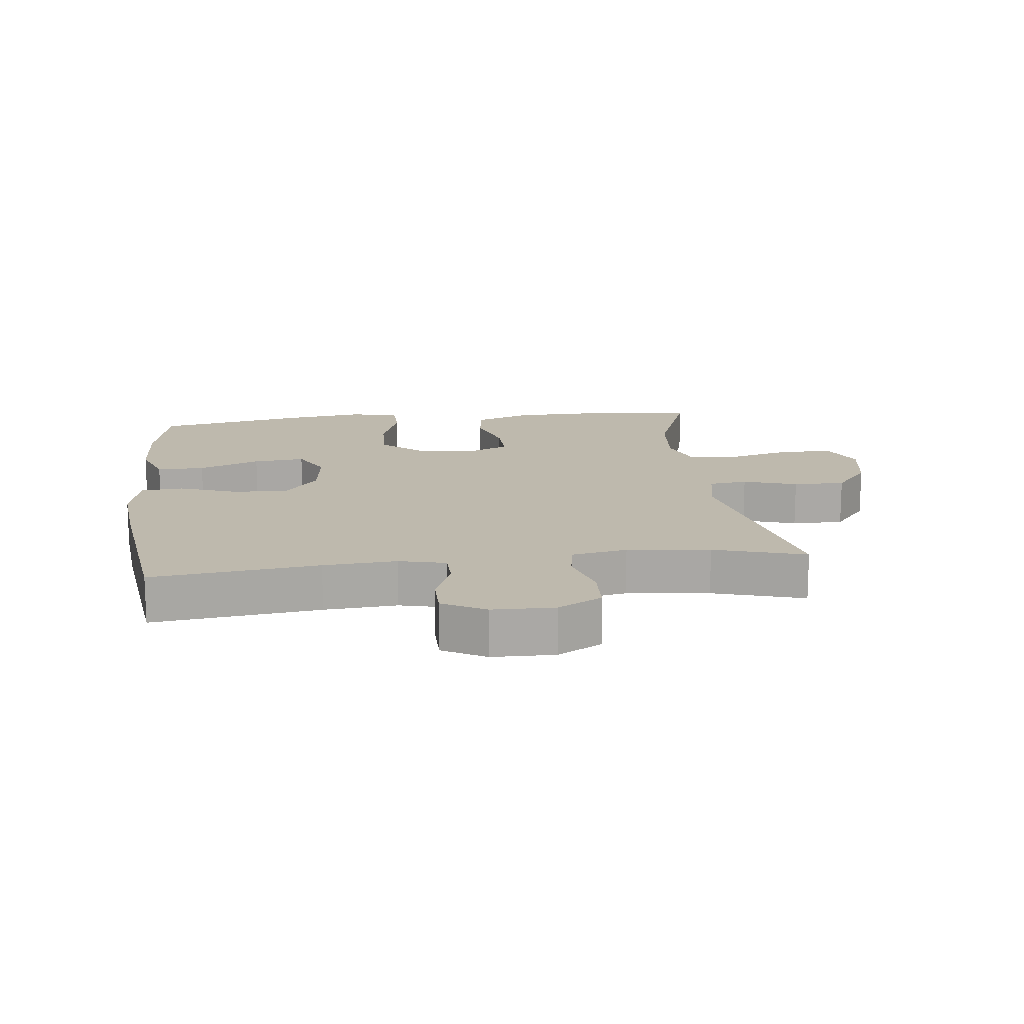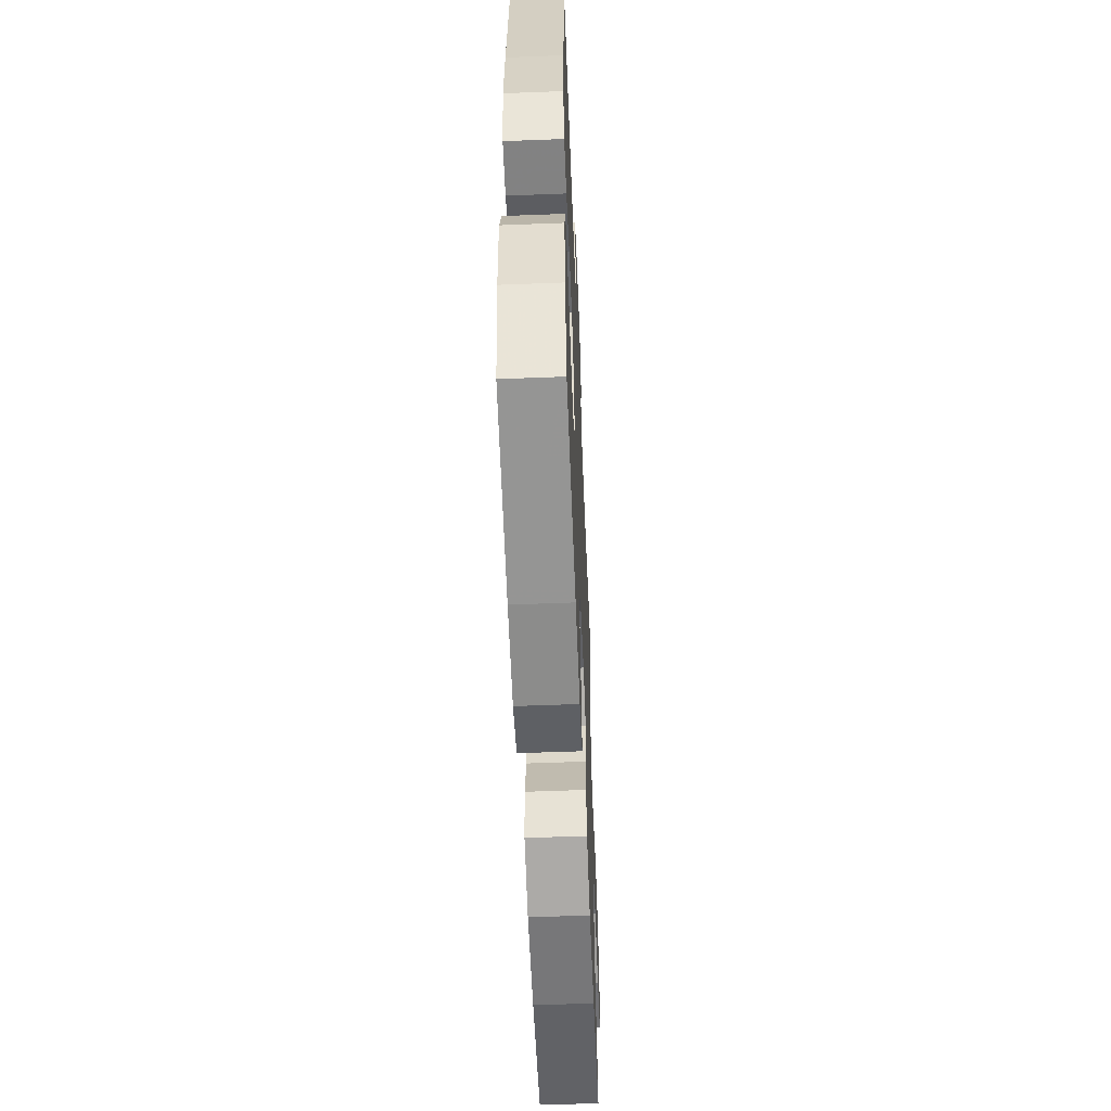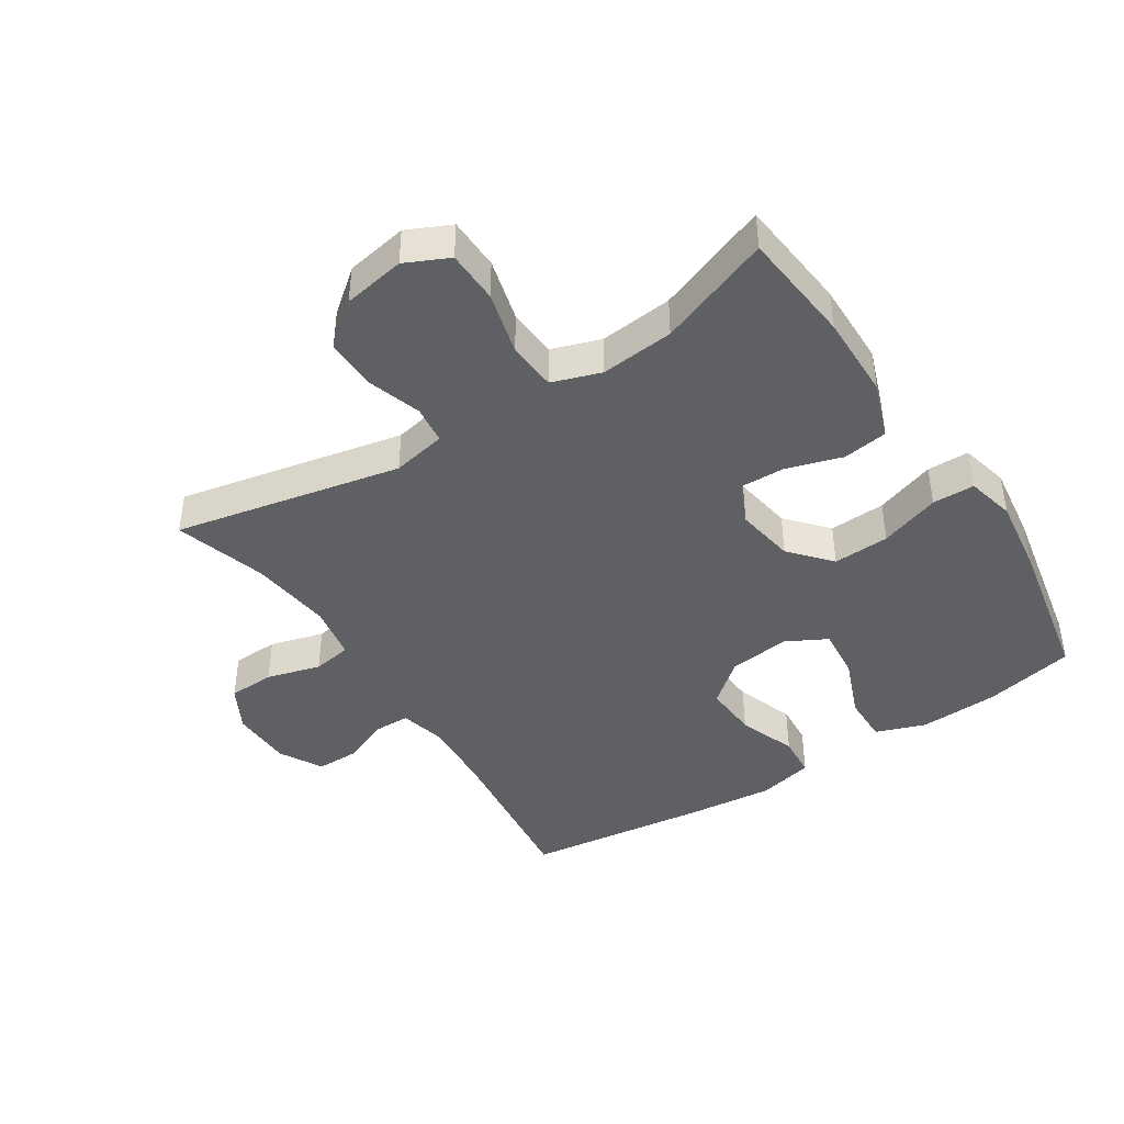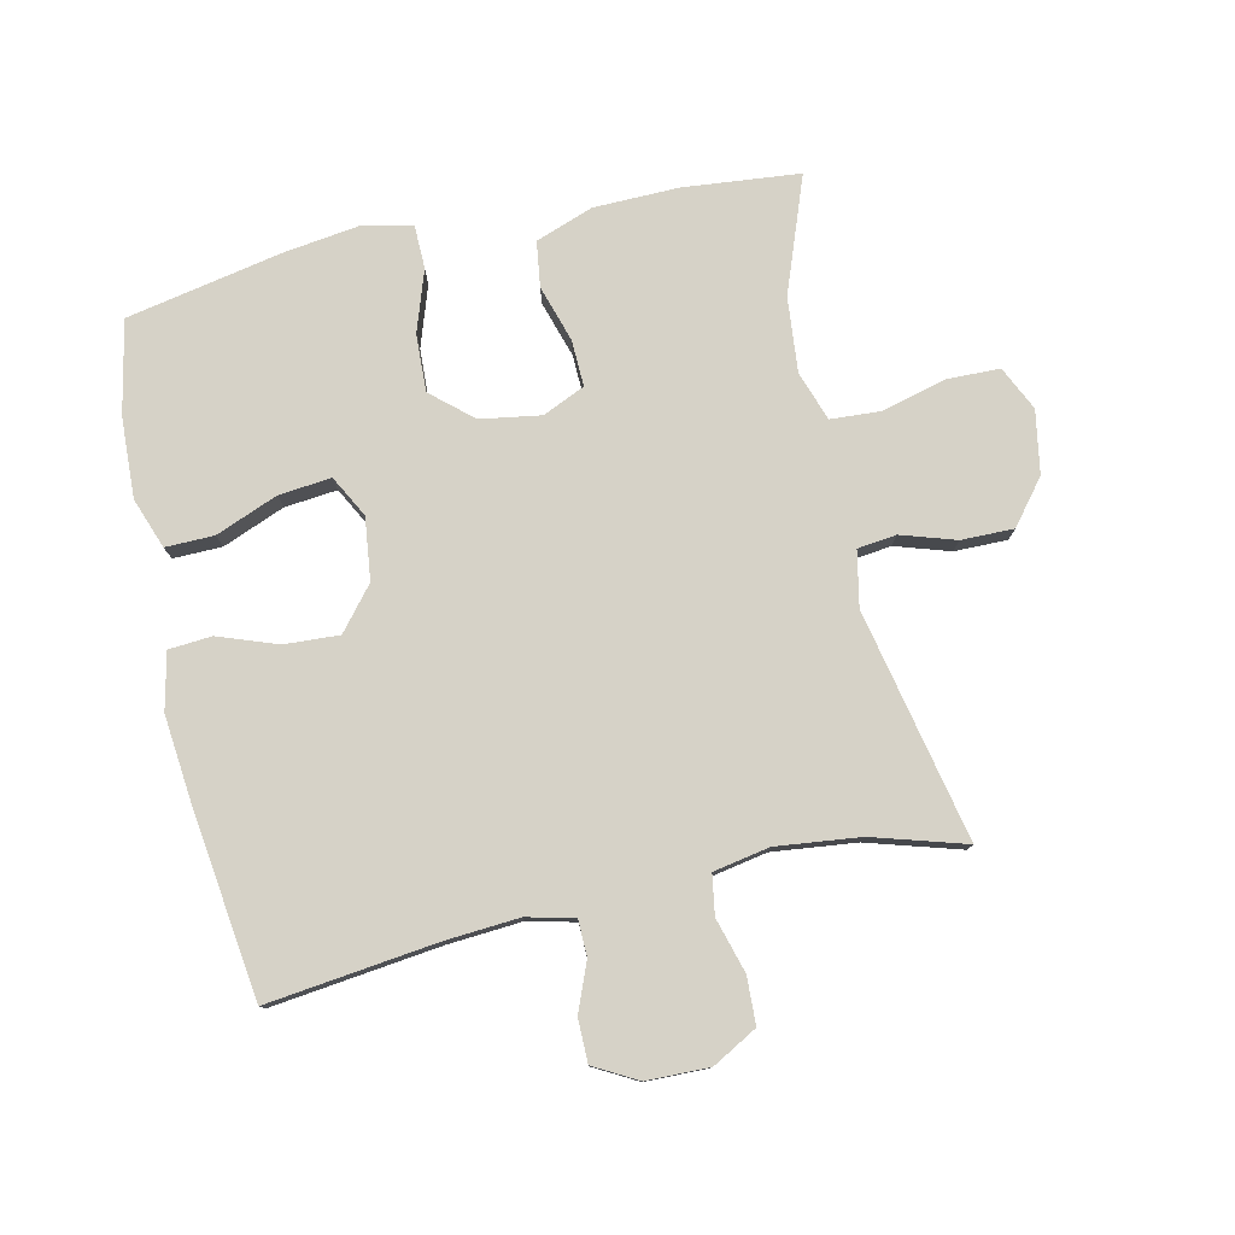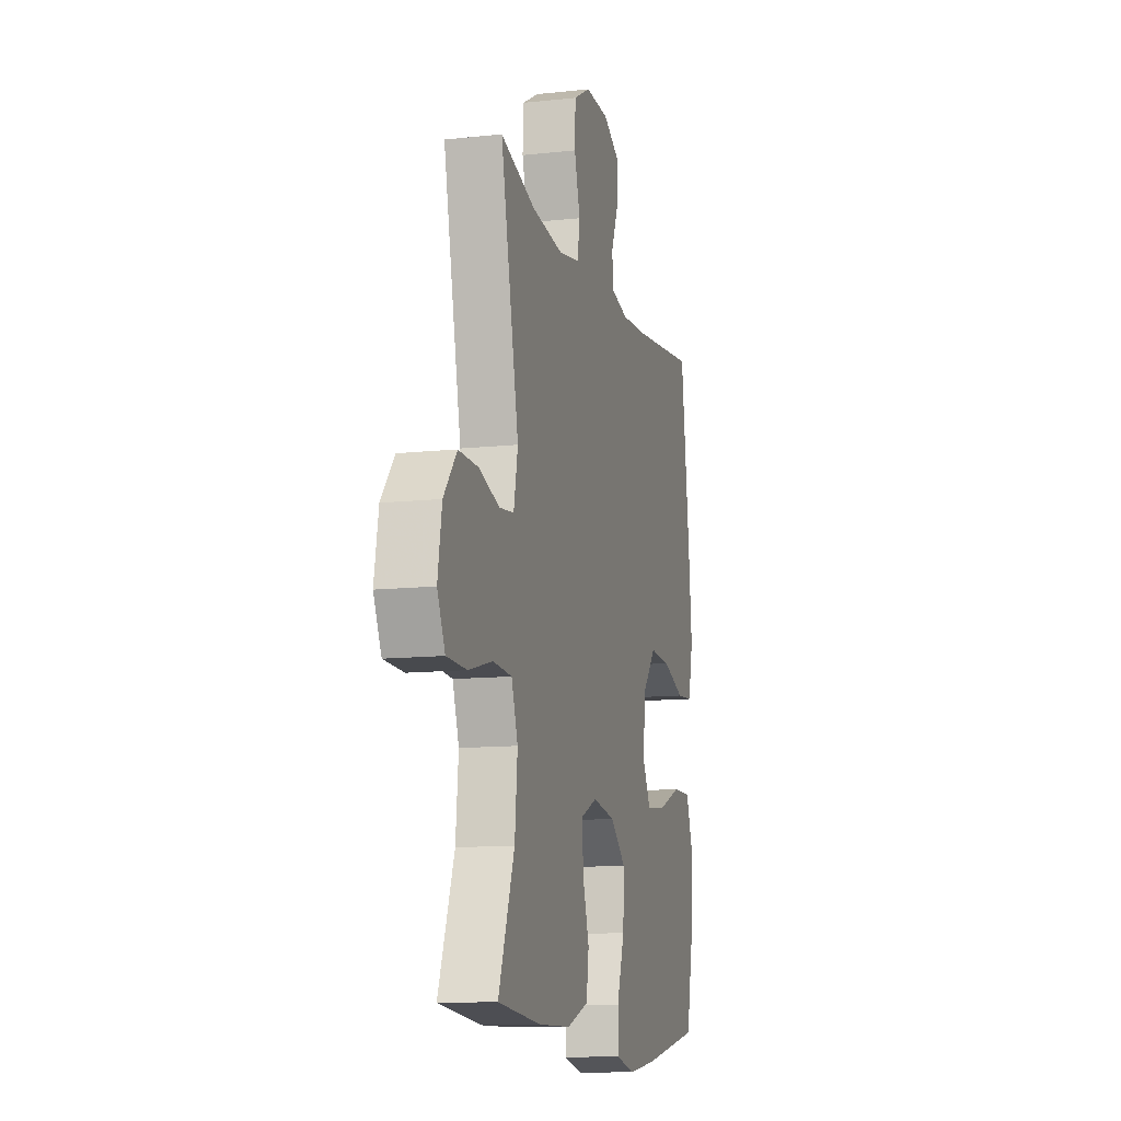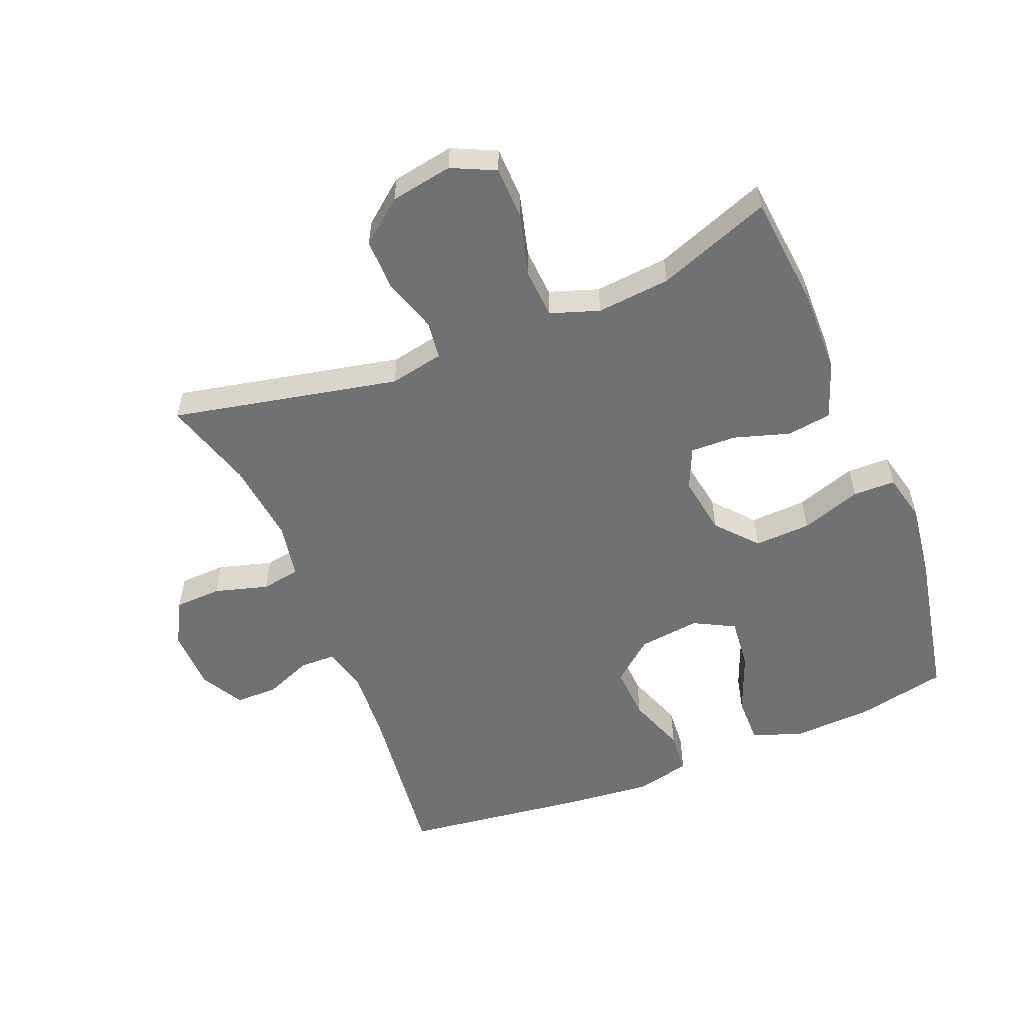
<metadata>
{"format":"obj","ext":"obj","renderer":"f3d","projection":"perspective","resolution":1024,"background":"white","views":[{"elev":15.3,"azim":-6.8,"up":"+Y"},{"elev":-56.4,"azim":-87.7,"up":"+Z"},{"elev":-42.7,"azim":123.0,"up":"+Y"},{"elev":78.5,"azim":-12.7,"up":"+Y"},{"elev":-11.7,"azim":104.6,"up":"+Z"},{"elev":-55.1,"azim":112.1,"up":"+Y"}]}
</metadata>
<code>
v 0.5 0.07 0.5
v 0.426 0.07 0.145
v 0.443 0.07 0.06
v 0.503 0.07 0.053
v 0.587 0.07 0.08
v 0.668 0.07 0.081
v 0.722 0.07 0.014
v 0.739 0.07 -0.083
v 0.707 0.07 -0.151
v 0.625 0.07 -0.153
v 0.526 0.07 -0.127
v 0.449 0.07 -0.132
v 0.423 0.07 -0.208
v 0.434 0.07 -0.323
v 0.5 0.07 -0.5
v 0.322 0.07 -0.518
v 0.19 0.07 -0.516
v 0.101 0.07 -0.484
v 0.091 0.07 -0.414
v 0.118 0.07 -0.327
v 0.12 0.07 -0.256
v 0.055 0.07 -0.227
v -0.038 0.07 -0.242
v -0.101 0.07 -0.297
v -0.097 0.07 -0.385
v -0.065 0.07 -0.479
v -0.066 0.07 -0.545
v -0.142 0.07 -0.563
v -0.26 0.07 -0.547
v -0.5 0.07 -0.5
v -0.53 0.07 -0.358
v -0.536 0.07 -0.234
v -0.508 0.07 -0.156
v -0.433 0.07 -0.157
v -0.337 0.07 -0.195
v -0.256 0.07 -0.203
v -0.222 0.07 -0.139
v -0.234 0.07 -0.043
v -0.288 0.07 0.022
v -0.373 0.07 0.017
v -0.464 0.07 -0.016
v -0.53 0.07 -0.011
v -0.55 0.07 0.076
v -0.537 0.07 0.21
v -0.5 0.07 0.5
v -0.239 0.07 0.469
v -0.125 0.07 0.461
v -0.052 0.07 0.479
v -0.051 0.07 0.534
v -0.081 0.07 0.608
v -0.081 0.07 0.675
v -0.014 0.07 0.712
v 0.083 0.07 0.714
v 0.152 0.07 0.676
v 0.155 0.07 0.603
v 0.131 0.07 0.519
v 0.141 0.07 0.458
v 0.228 0.07 0.442
v 0.357 0.07 0.457
v 0.5 0 0.5
v 0.426 0 0.145
v 0.443 0 0.06
v 0.503 0 0.053
v 0.587 0 0.08
v 0.668 0 0.081
v 0.722 0 0.014
v 0.739 0 -0.083
v 0.707 0 -0.151
v 0.625 0 -0.153
v 0.526 0 -0.127
v 0.449 0 -0.132
v 0.423 0 -0.208
v 0.434 0 -0.323
v 0.5 0 -0.5
v 0.322 0 -0.518
v 0.19 0 -0.516
v 0.101 0 -0.484
v 0.091 0 -0.414
v 0.118 0 -0.327
v 0.12 0 -0.256
v 0.055 0 -0.227
v -0.038 0 -0.242
v -0.101 0 -0.297
v -0.097 0 -0.385
v -0.065 0 -0.479
v -0.066 0 -0.545
v -0.142 0 -0.563
v -0.26 0 -0.547
v -0.5 0 -0.5
v -0.53 0 -0.358
v -0.536 0 -0.234
v -0.508 0 -0.156
v -0.433 0 -0.157
v -0.337 0 -0.195
v -0.256 0 -0.203
v -0.222 0 -0.139
v -0.234 0 -0.043
v -0.288 0 0.022
v -0.373 0 0.017
v -0.464 0 -0.016
v -0.53 0 -0.011
v -0.55 0 0.076
v -0.537 0 0.21
v -0.5 0 0.5
v -0.239 0 0.469
v -0.125 0 0.461
v -0.052 0 0.479
v -0.051 0 0.534
v -0.081 0 0.608
v -0.081 0 0.675
v -0.014 0 0.712
v 0.083 0 0.714
v 0.152 0 0.676
v 0.155 0 0.603
v 0.131 0 0.519
v 0.141 0 0.458
v 0.228 0 0.442
v 0.357 0 0.457
f 53 54 55 56
f 53 56 57
f 52 53 57
f 49 50 51 52
f 48 49 52 57
f 47 48 57 58
f 43 44 45 46
f 43 46 47
f 40 41 42 43
f 39 40 43 47
f 38 39 47 58
f 32 33 34 35
f 32 35 36
f 31 32 36
f 30 31 36
f 29 30 36
f 28 29 36 37
f 25 26 27 28
f 24 25 28 37
f 17 18 19 20
f 17 20 21
f 14 15 16 17
f 13 14 17 21
f 12 13 21 22
f 8 9 10 11
f 8 11 12
f 7 8 12
f 4 5 6 7
f 3 4 7 12
f 2 3 12 22
f 59 1 2 22
f 23 24 37 38
f 38 58 59
f 22 23 38 59
f 115 114 113 112
f 116 115 112
f 116 112 111
f 111 110 109 108
f 116 111 108 107
f 117 116 107 106
f 105 104 103 102
f 106 105 102
f 102 101 100 99
f 106 102 99 98
f 117 106 98 97
f 94 93 92 91
f 95 94 91
f 95 91 90
f 95 90 89
f 95 89 88
f 96 95 88 87
f 87 86 85 84
f 96 87 84 83
f 79 78 77 76
f 80 79 76
f 76 75 74 73
f 80 76 73 72
f 81 80 72 71
f 70 69 68 67
f 71 70 67
f 71 67 66
f 66 65 64 63
f 71 66 63 62
f 81 71 62 61
f 81 61 60 118
f 97 96 83 82
f 118 117 97
f 118 97 82 81
f 1 60 61 2
f 2 61 62 3
f 3 62 63 4
f 4 63 64 5
f 5 64 65 6
f 6 65 66 7
f 7 66 67 8
f 8 67 68 9
f 9 68 69 10
f 10 69 70 11
f 11 70 71 12
f 12 71 72 13
f 13 72 73 14
f 14 73 74 15
f 15 74 75 16
f 16 75 76 17
f 17 76 77 18
f 18 77 78 19
f 19 78 79 20
f 20 79 80 21
f 21 80 81 22
f 22 81 82 23
f 23 82 83 24
f 24 83 84 25
f 25 84 85 26
f 26 85 86 27
f 27 86 87 28
f 28 87 88 29
f 29 88 89 30
f 30 89 90 31
f 31 90 91 32
f 32 91 92 33
f 33 92 93 34
f 34 93 94 35
f 35 94 95 36
f 36 95 96 37
f 37 96 97 38
f 38 97 98 39
f 39 98 99 40
f 40 99 100 41
f 41 100 101 42
f 42 101 102 43
f 43 102 103 44
f 44 103 104 45
f 45 104 105 46
f 46 105 106 47
f 47 106 107 48
f 48 107 108 49
f 49 108 109 50
f 50 109 110 51
f 51 110 111 52
f 52 111 112 53
f 53 112 113 54
f 54 113 114 55
f 55 114 115 56
f 56 115 116 57
f 57 116 117 58
f 58 117 118 59
f 59 118 60 1

</code>
